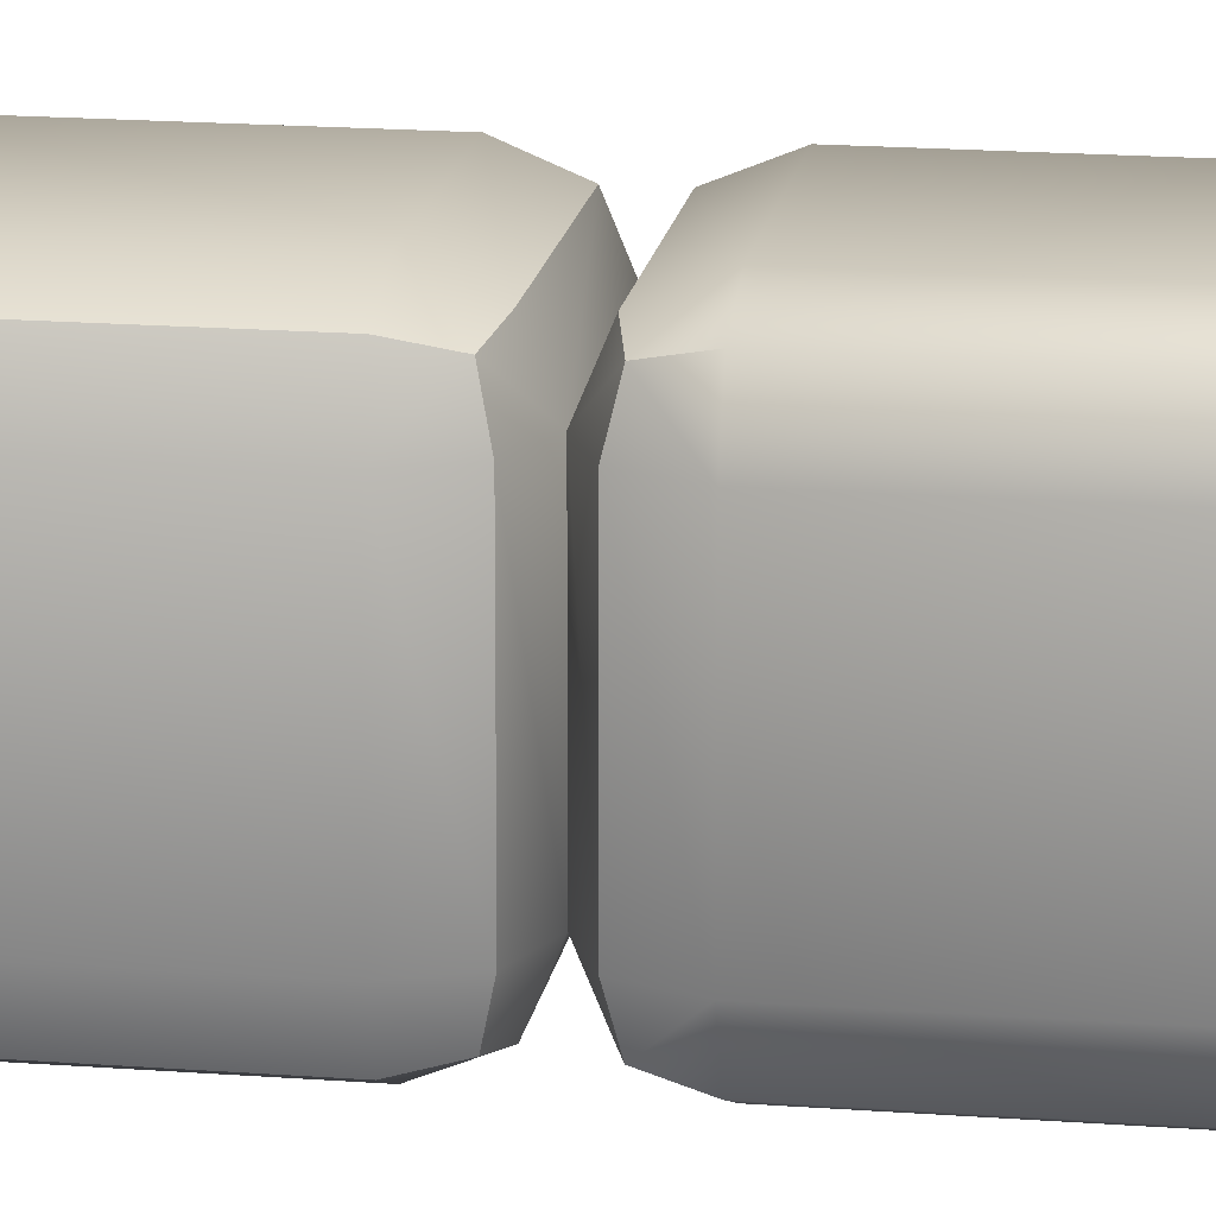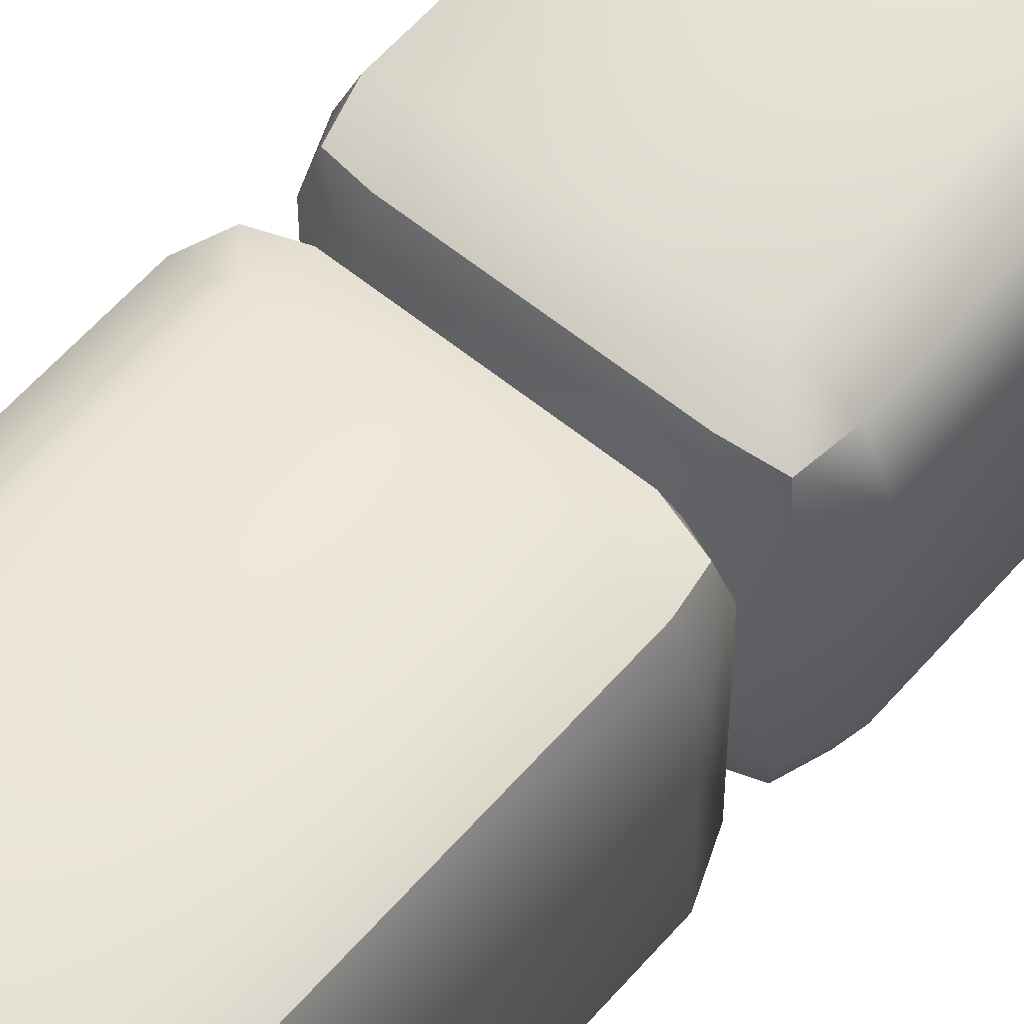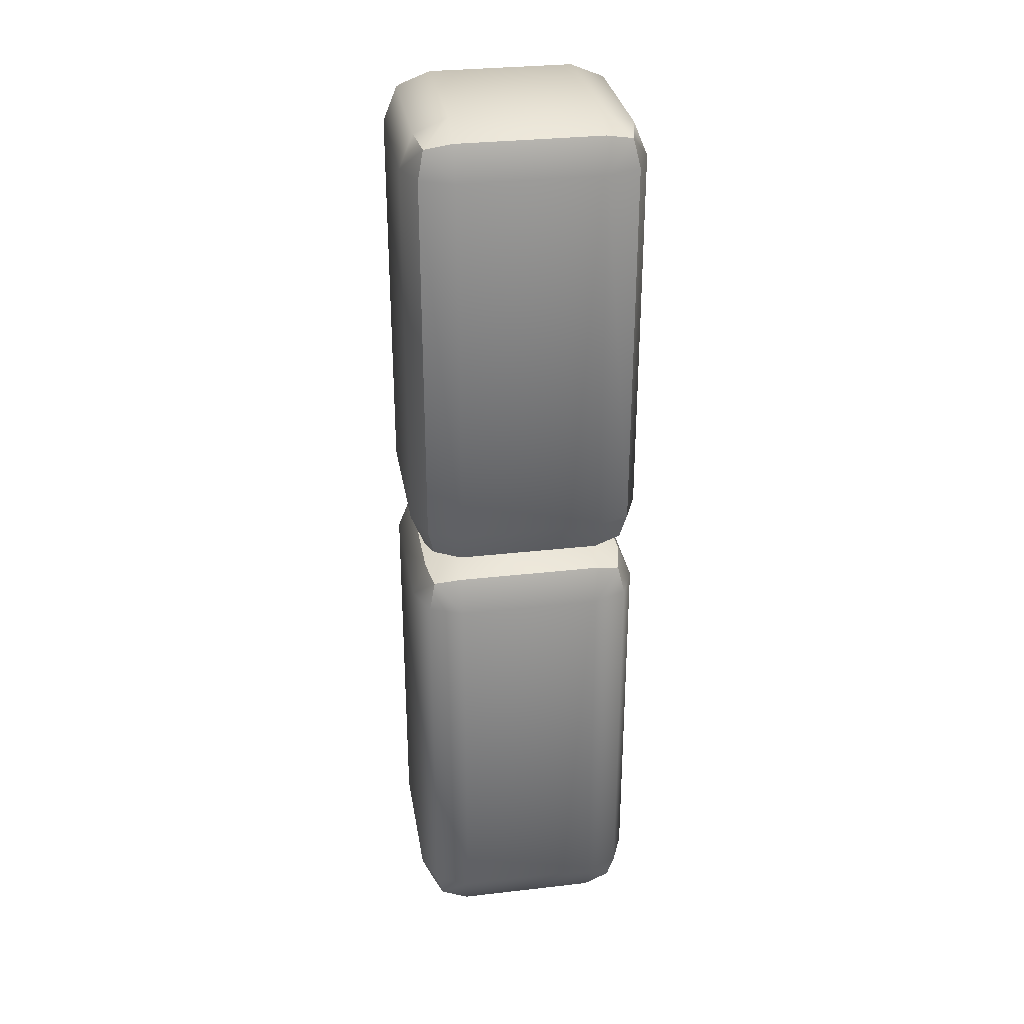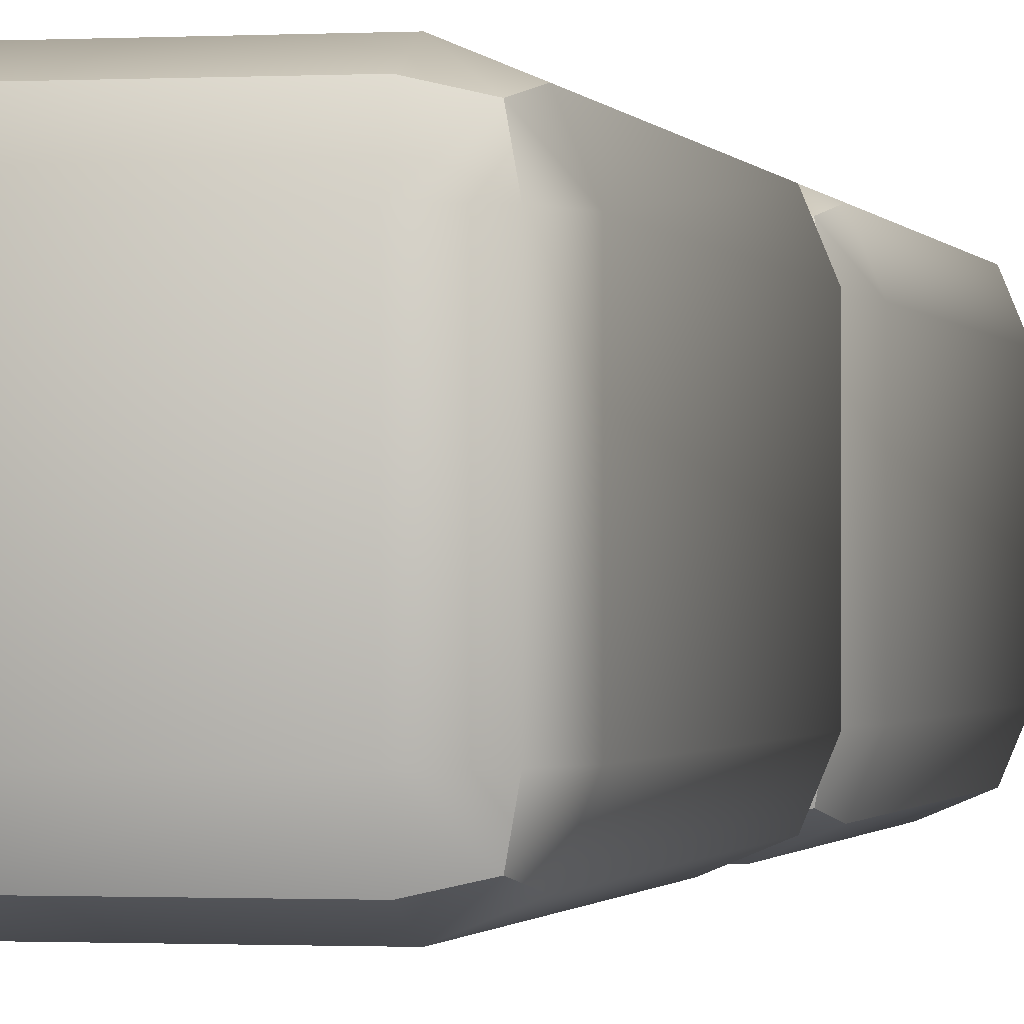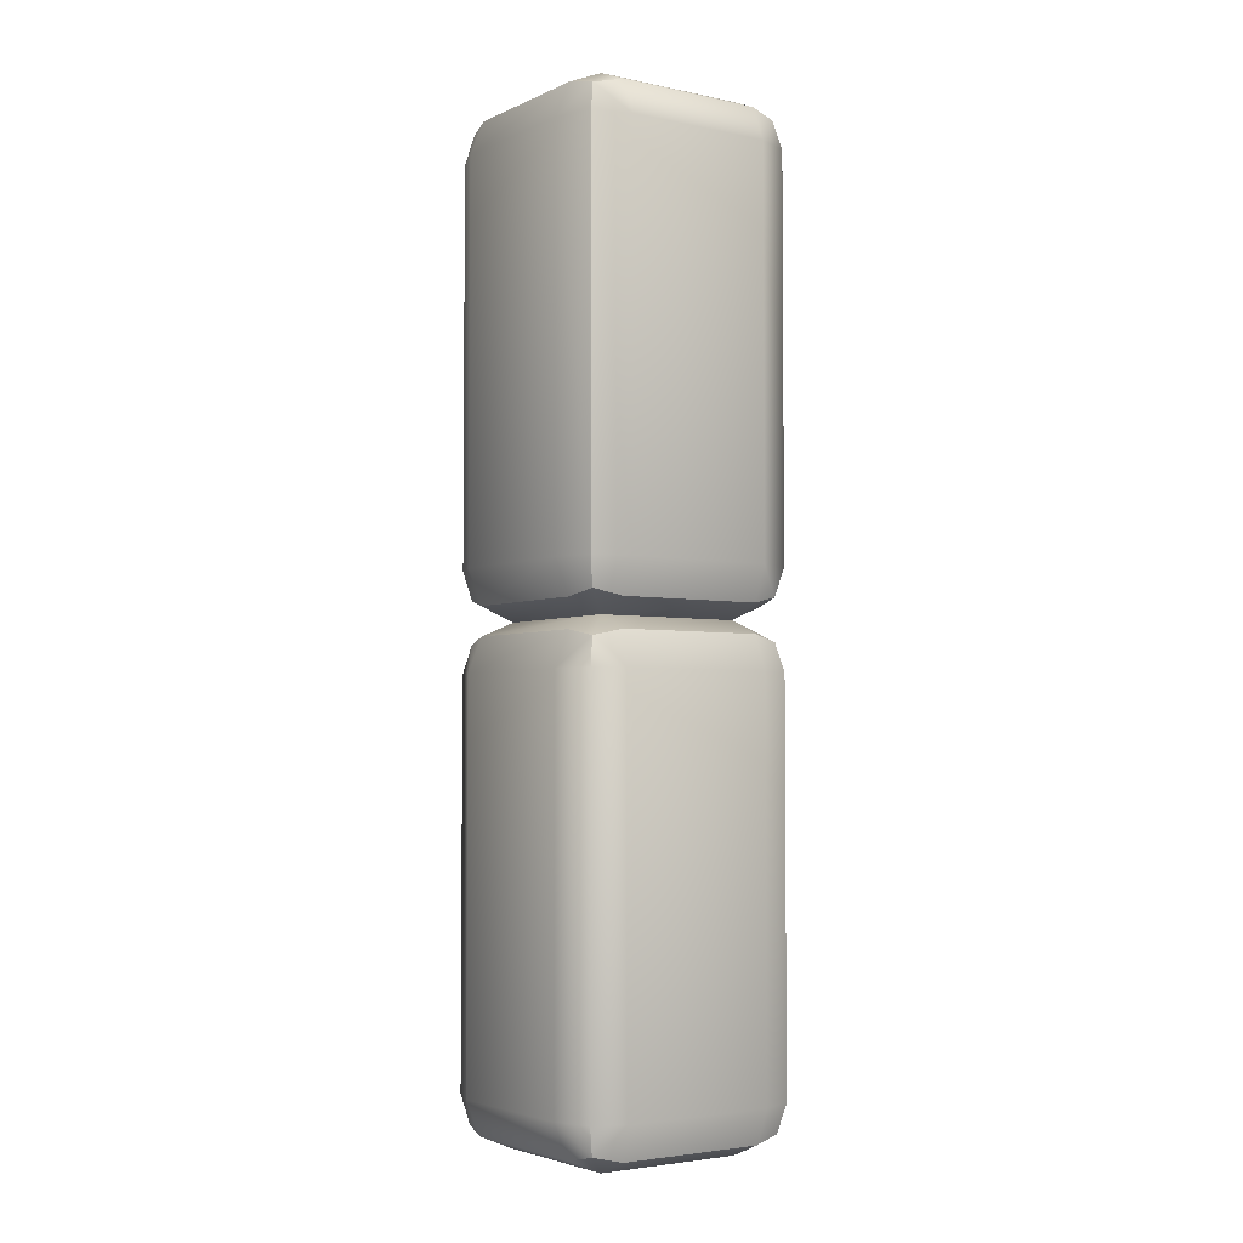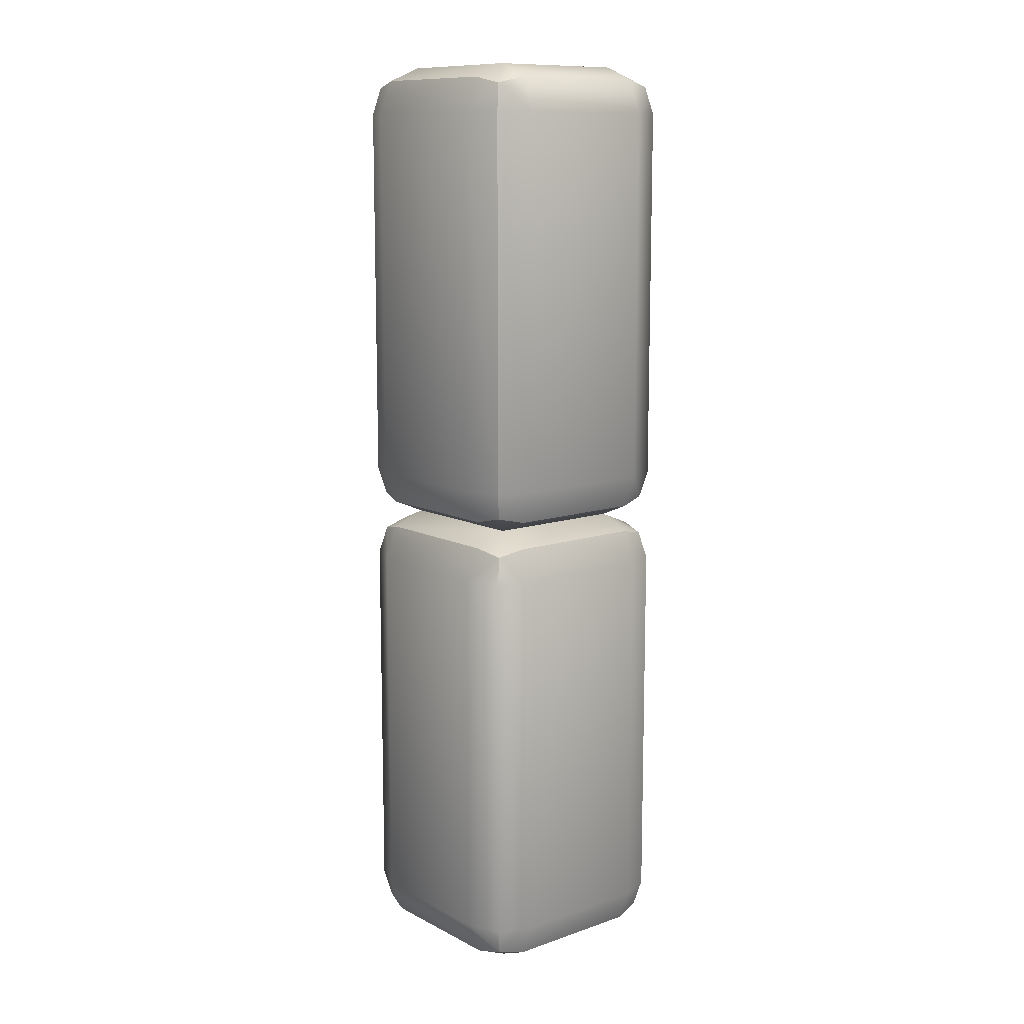
<metadata>
{"format":"obj","ext":"obj","renderer":"f3d","projection":"perspective","resolution":1024,"background":"white","views":[{"elev":17.0,"azim":-81.1,"up":"+Z"},{"elev":58.2,"azim":40.3,"up":"+Z"},{"elev":31.1,"azim":-99.3,"up":"+Y"},{"elev":-0.8,"azim":12.5,"up":"+Z"},{"elev":-3.6,"azim":-34.9,"up":"+Y"},{"elev":11.4,"azim":-39.5,"up":"+Y"}]}
</metadata>
<code>
o barrier_1x1x4_green
v 0.3 1.8 0.5
v -0.4414 1.941 0.3
v -0.3 1.941 0.4414
v -0.4155 1.915 0.4155
v -0.4414 1.8 0.4414
v -0.3 1.8 0.5
v -0.5 1.8 0.3
v -0.5 3.8 0.3
v -0.3 3.8 0.5
v -0.3 4 0.3
v -0.4414 3.8 0.4414
v -0.4155 3.915 0.4155
v -0.3 3.941 0.4414
v -0.4414 3.941 0.3
v 0.3 3.8 0.5
v 0.5 3.8 0.3
v 0.3 4 0.3
v 0.4414 3.8 0.4414
v 0.4155 3.915 0.4155
v 0.4414 3.941 0.3
v 0.3 3.941 0.4414
v -0.5 3.8 -0.3
v -0.3 4 -0.3
v -0.3 3.8 -0.5
v -0.4414 3.941 -0.3
v -0.4155 3.915 -0.4155
v -0.3 3.941 -0.4414
v -0.4414 3.8 -0.4414
v 0.5 3.8 -0.3
v 0.3 3.8 -0.5
v 0.3 4 -0.3
v 0.4414 3.8 -0.4414
v 0.4155 3.915 -0.4155
v 0.3 3.941 -0.4414
v 0.4414 3.941 -0.3
v -0.5 2.2 0.3
v -0.3 2 0.3
v -0.3 2.2 0.5
v -0.4414 2.059 0.3
v -0.4155 2.085 0.4155
v -0.3 2.059 0.4414
v -0.4414 2.2 0.4414
v 0.5 2.2 0.3
v 0.3 2.2 0.5
v 0.4414 2.2 0.4414
v 0.4155 2.085 0.4155
v 0.3 2.059 0.4414
v 0.4414 2.059 0.3
v -0.5 2.2 -0.3
v -0.3 2.2 -0.5
v -0.4414 2.2 -0.4414
v -0.4155 2.085 -0.4155
v -0.3 2.059 -0.4414
v -0.4414 2.059 -0.3
v 0.5 2.2 -0.3
v 0.3 2 -0.3
v 0.3 2.2 -0.5
v 0.4414 2.059 -0.3
v 0.4155 2.085 -0.4155
v 0.3 2.059 -0.4414
v 0.4414 2.2 -0.4414
v 0.5 1.8 0.3
v 0.3 2 0.3
v 0.4414 1.8 0.4414
v 0.4155 1.915 0.4155
v 0.4414 1.941 0.3
v 0.3 1.941 0.4414
v -0.5 1.8 -0.3
v -0.3 2 -0.3
v -0.3 1.8 -0.5
v -0.4414 1.941 -0.3
v -0.4155 1.915 -0.4155
v -0.3 1.941 -0.4414
v -0.4414 1.8 -0.4414
v 0.5 1.8 -0.3
v 0.3 1.8 -0.5
v 0.4414 1.8 -0.4414
v 0.4155 1.915 -0.4155
v 0.3 1.941 -0.4414
v 0.4414 1.941 -0.3
v -0.5 0.2 0.3
v -0.3 0.2 0.5
v -0.4414 0.05858 0.3
v -0.4155 0.08453 0.4155
v -0.3 0.05858 0.4414
v -0.4414 0.2 0.4414
v 0.5 0.2 0.3
v 0.3 0.2 0.5
v 0.4414 0.2 0.4414
v 0.4155 0.08453 0.4155
v 0.3 0.05858 0.4414
v 0.4414 0.05858 0.3
v -0.5 0.2 -0.3
v -0.3 0.2 -0.5
v -0.4414 0.2 -0.4414
v -0.4155 0.08453 -0.4155
v -0.3 0.05858 -0.4414
v -0.4414 0.05858 -0.3
v 0.5 0.2 -0.3
v 0.3 0.2 -0.5
v 0.4414 0.05858 -0.3
v 0.4155 0.08453 -0.4155
v 0.3 0.05858 -0.4414
v 0.4414 0.2 -0.4414
v -0.3 0 0.3
v 0.3 0 0.3
v -0.3 0 -0.3
v 0.3 0 -0.3
f 38 44 15 9
f 82 88 1 6
f 55 29 16 43
f 10 17 31 23
f 24 30 57 50
f 8 11 12 14
f 9 13 12 11
f 10 14 12 13
f 15 18 19 21
f 16 20 19 18
f 17 21 19 20
f 22 25 26 28
f 23 27 26 25
f 24 28 26 27
f 29 32 33 35
f 30 34 33 32
f 31 35 33 34
f 36 39 40 42
f 37 41 40 39
f 38 42 40 41
f 43 45 46 48
f 44 47 46 45
f 63 48 46 47
f 49 51 52 54
f 50 53 52 51
f 69 54 52 53
f 55 58 59 61
f 56 60 59 58
f 57 61 59 60
f 22 8 14 25
f 25 14 10 23
f 9 15 21 13
f 13 21 17 10
f 16 29 35 20
f 20 35 31 17
f 30 24 27 34
f 34 27 23 31
f 49 22 28 51
f 51 28 24 50
f 29 55 61 32
f 32 61 57 30
f 56 69 53 60
f 60 53 50 57
f 36 49 54 39
f 39 54 69 37
f 55 43 48 58
f 58 48 63 56
f 44 38 41 47
f 47 41 37 63
f 8 36 42 11
f 11 42 38 9
f 43 16 18 45
f 45 18 15 44
f 22 49 36 8
f 99 75 62 87
f 70 76 100 94
f 7 5 4 2
f 6 3 4 5
f 37 2 4 3
f 1 64 65 67
f 62 66 65 64
f 63 67 65 66
f 68 71 72 74
f 69 73 72 71
f 70 74 72 73
f 75 77 78 80
f 76 79 78 77
f 56 80 78 79
f 81 83 84 86
f 105 85 84 83
f 82 86 84 85
f 87 89 90 92
f 88 91 90 89
f 106 92 90 91
f 93 95 96 98
f 94 97 96 95
f 107 98 96 97
f 99 101 102 104
f 108 103 102 101
f 100 104 102 103
f 68 7 2 71
f 71 2 37 69
f 6 1 67 3
f 3 67 63 37
f 62 75 80 66
f 66 80 56 63
f 76 70 73 79
f 79 73 69 56
f 93 68 74 95
f 95 74 70 94
f 75 99 104 77
f 77 104 100 76
f 108 107 97 103
f 103 97 94 100
f 81 93 98 83
f 83 98 107 105
f 99 87 92 101
f 101 92 106 108
f 88 82 85 91
f 91 85 105 106
f 7 81 86 5
f 5 86 82 6
f 87 62 64 89
f 89 64 1 88
f 68 93 81 7
f 105 107 108 106

</code>
